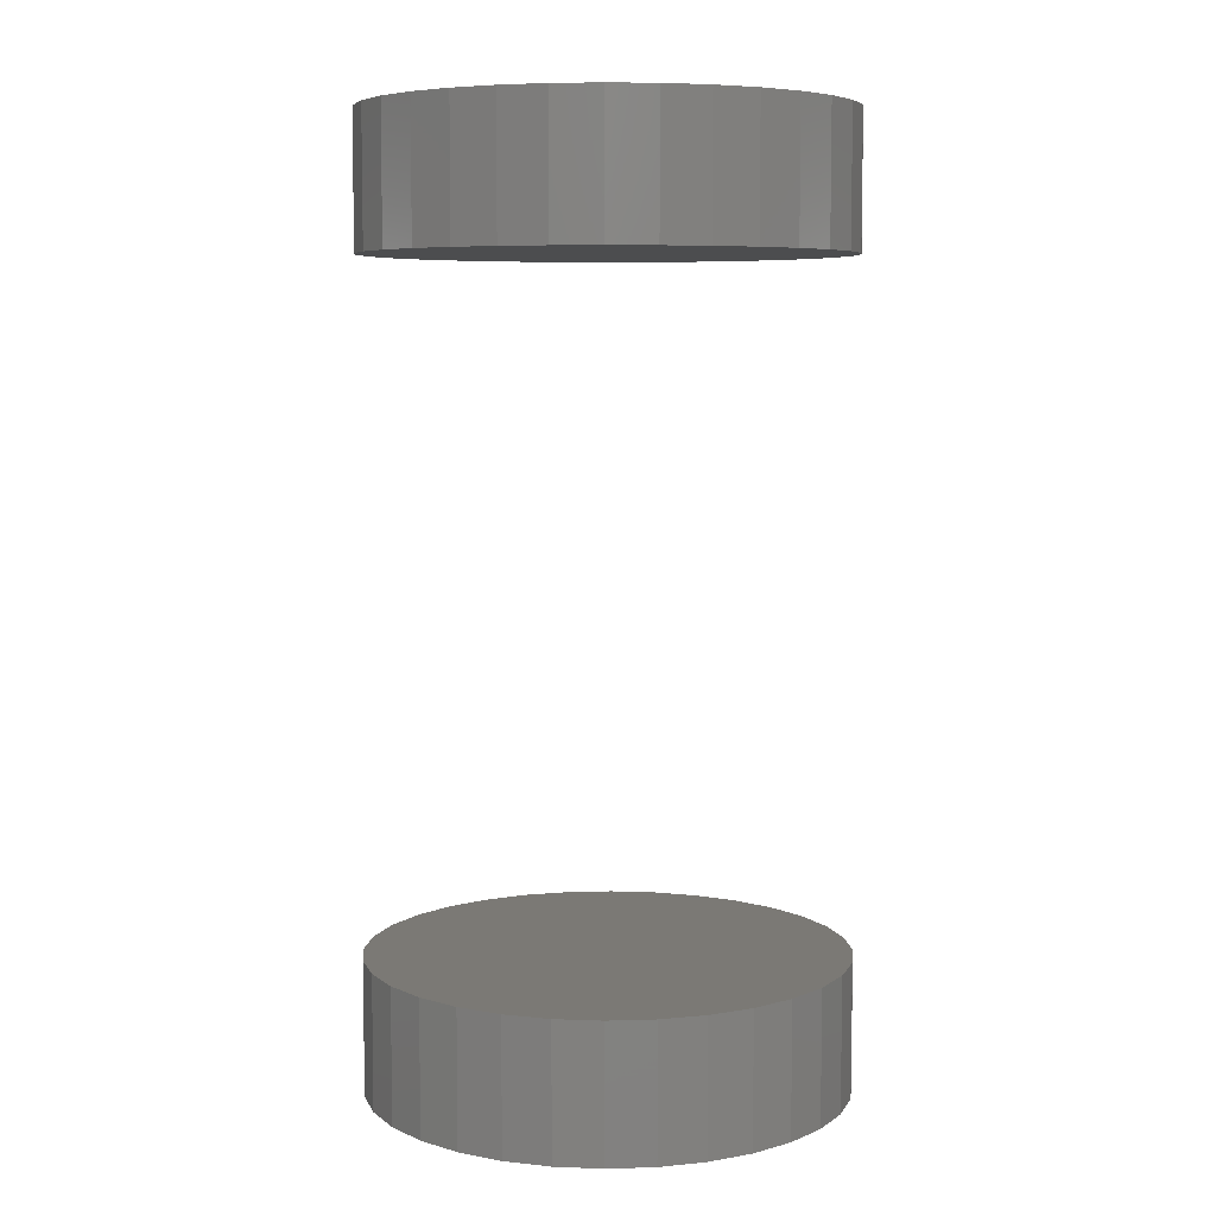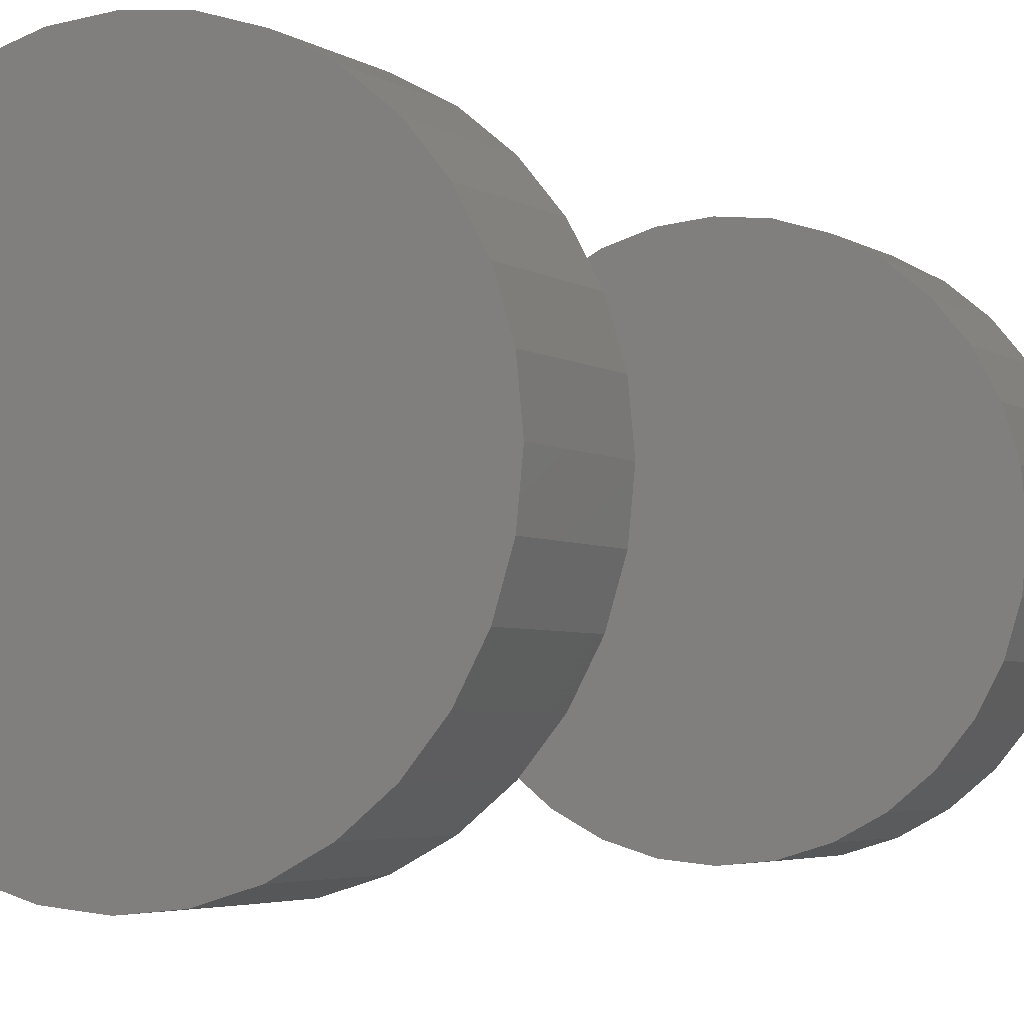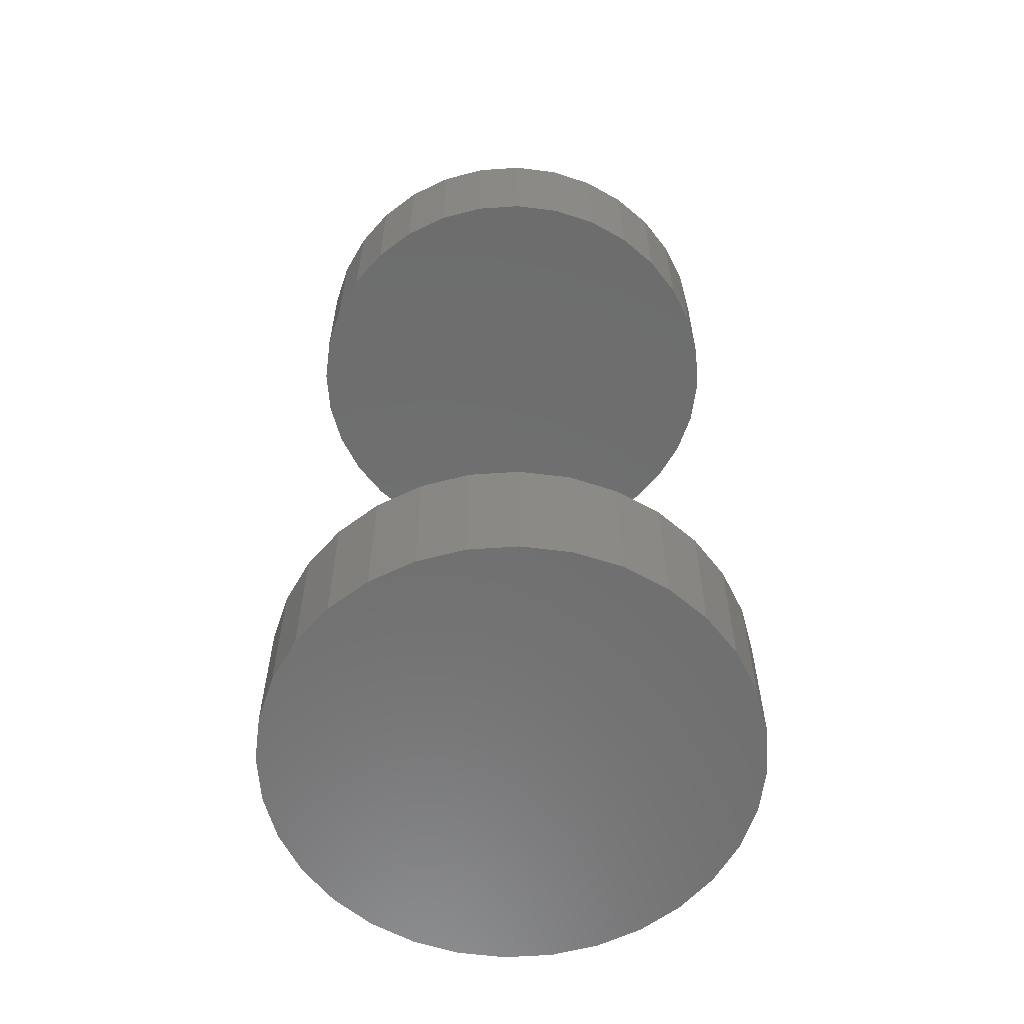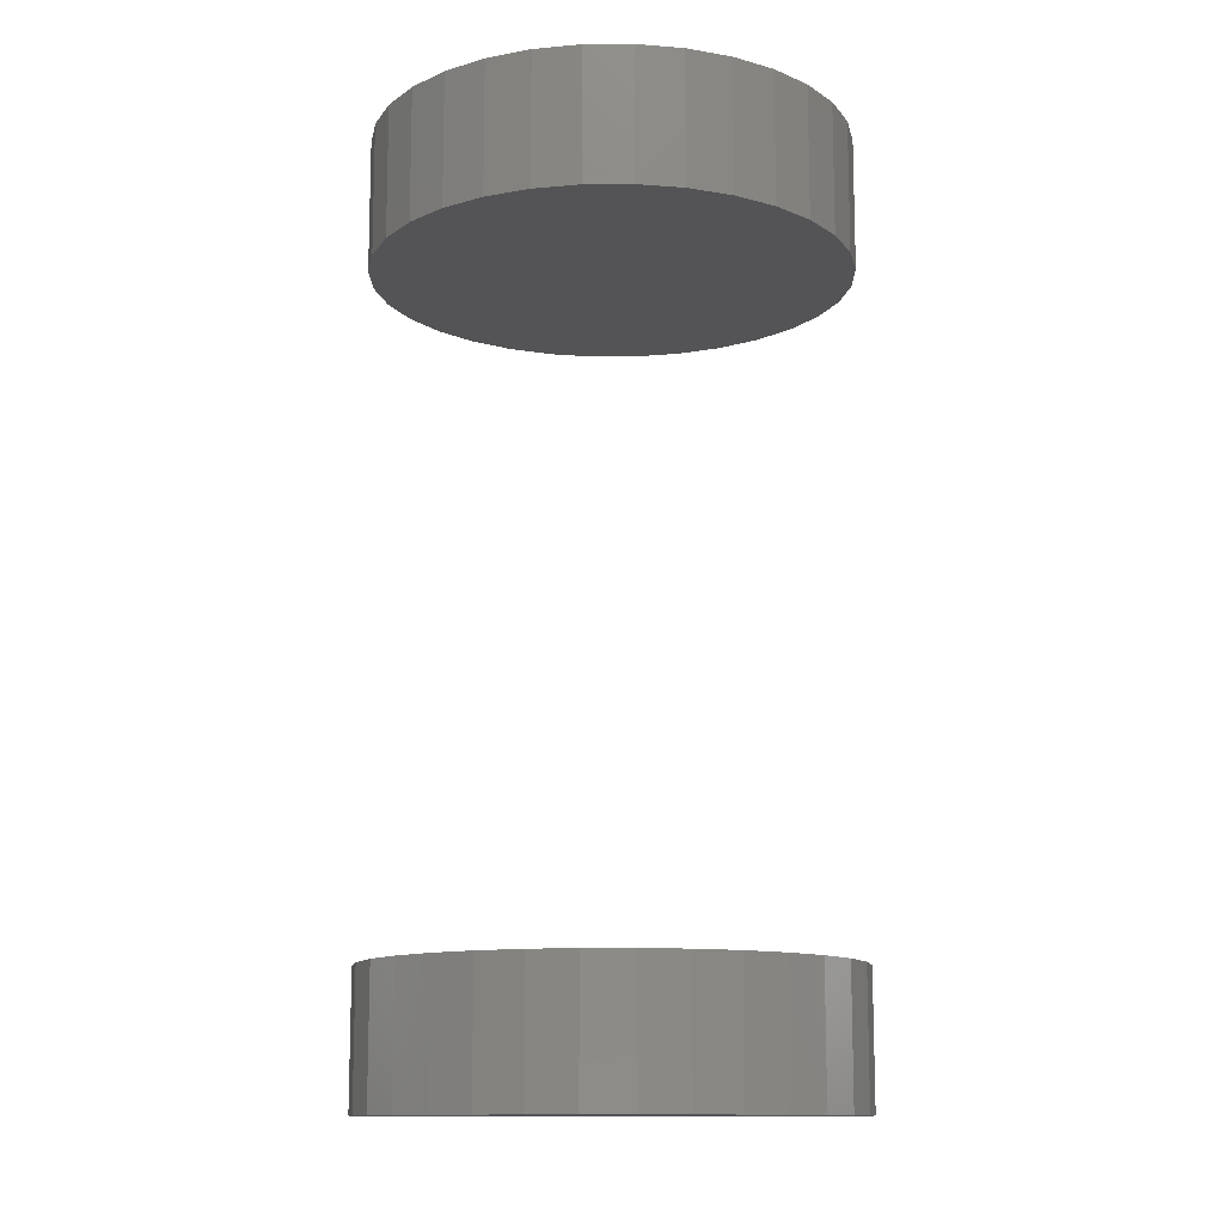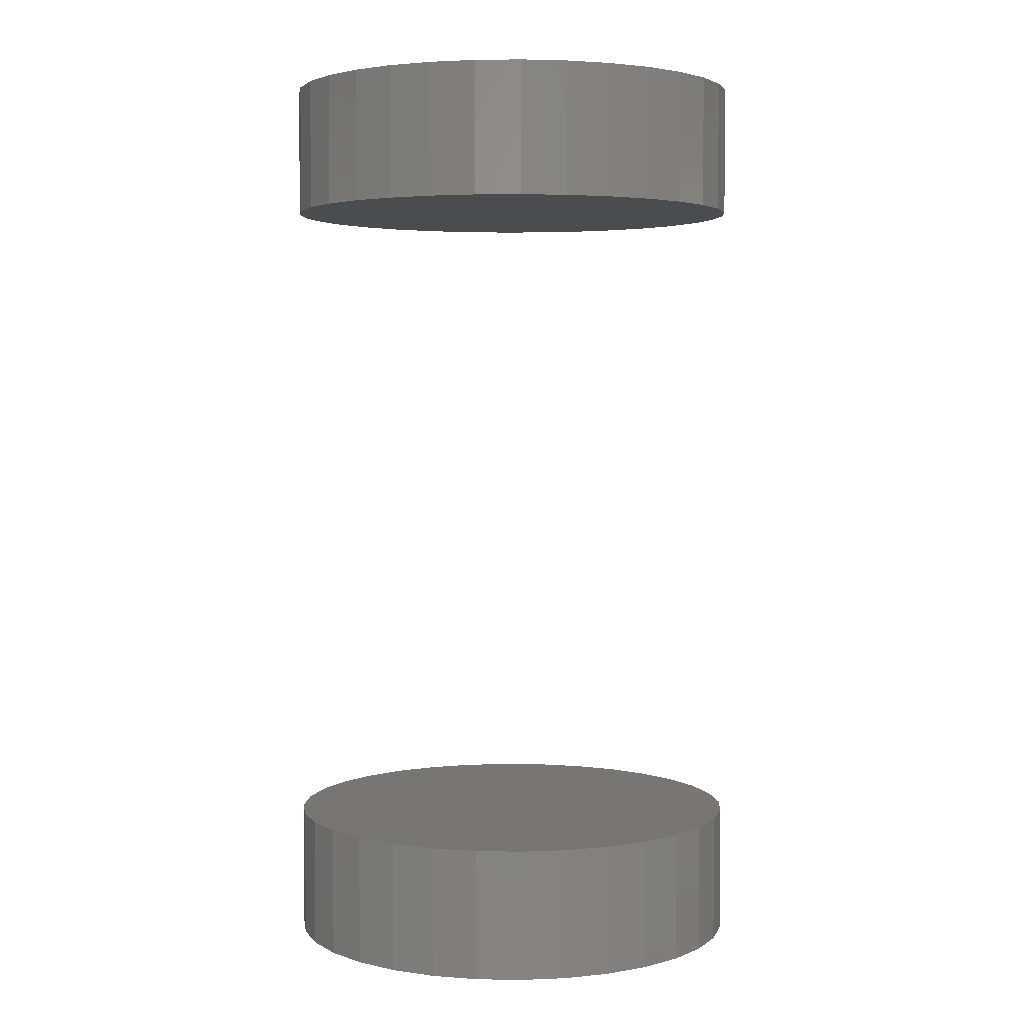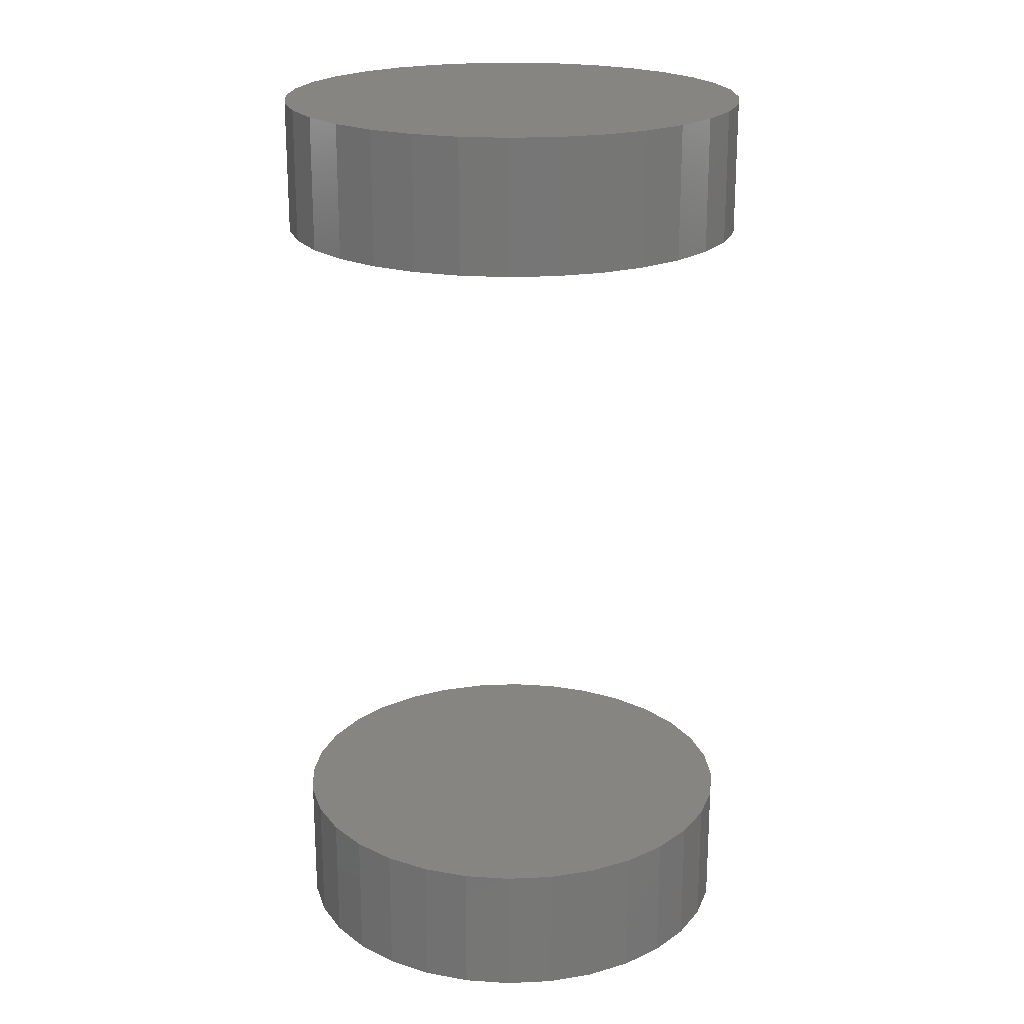
<metadata>
{"format":"stl","ext":"stl","renderer":"f3d","projection":"perspective","resolution":1024,"background":"white","views":[{"elev":6.7,"azim":-55.5,"up":"+Z"},{"elev":-3.8,"azim":26.3,"up":"+Y"},{"elev":-59.8,"azim":-12.9,"up":"+Z"},{"elev":-12.4,"azim":-162.3,"up":"+Z"},{"elev":3.5,"azim":-148.5,"up":"+Z"},{"elev":21.2,"azim":-89.0,"up":"+Z"}]}
</metadata>
<code>
# stl→obj: 128 verts, 248 faces
v 0.5554 0.0009046 0.04688
v 0.5554 0.0009046 0.05469
v 0.5557 0.003616 0.04688
v 0.5557 0.003616 0.05469
v 0.5565 0.006223 0.04688
v 0.5565 0.006223 0.05469
v 0.5578 0.008626 0.04688
v 0.5578 0.008626 0.05469
v 0.5595 0.01073 0.04688
v 0.5595 0.01073 0.05469
v 0.5616 0.01246 0.04688
v 0.5616 0.01246 0.05469
v 0.564 0.01374 0.04688
v 0.564 0.01374 0.05469
v 0.5666 0.01454 0.04688
v 0.5666 0.01454 0.05469
v 0.5693 0.0148 0.04688
v 0.5693 0.0148 0.05469
v 0.572 0.01454 0.04688
v 0.572 0.01454 0.05469
v 0.5746 0.01374 0.04688
v 0.5746 0.01374 0.05469
v 0.577 0.01246 0.04688
v 0.577 0.01246 0.05469
v 0.5792 0.01073 0.04688
v 0.5792 0.01073 0.05469
v 0.5809 0.008626 0.04688
v 0.5809 0.008626 0.05469
v 0.5822 0.006223 0.04688
v 0.5822 0.006223 0.05469
v 0.583 0.003616 0.04688
v 0.583 0.003616 0.05469
v 0.5832 0.0009046 0.04688
v 0.5832 0.0009046 0.05469
v 0.5554 0.0009046 0
v 0.5554 0.0009046 0.007812
v 0.5557 0.003616 0
v 0.5557 0.003616 0.007812
v 0.5565 0.006223 0
v 0.5565 0.006223 0.007812
v 0.5578 0.008626 0
v 0.5578 0.008626 0.007812
v 0.5595 0.01073 0
v 0.5595 0.01073 0.007812
v 0.5616 0.01246 0
v 0.5616 0.01246 0.007812
v 0.564 0.01374 0
v 0.564 0.01374 0.007812
v 0.5666 0.01454 0
v 0.5666 0.01454 0.007812
v 0.5693 0.0148 0
v 0.5693 0.0148 0.007812
v 0.572 0.01454 0
v 0.572 0.01454 0.007812
v 0.5746 0.01374 0
v 0.5746 0.01374 0.007812
v 0.577 0.01246 0
v 0.577 0.01246 0.007812
v 0.5792 0.01073 0
v 0.5792 0.01073 0.007812
v 0.5809 0.008626 0
v 0.5809 0.008626 0.007812
v 0.5822 0.006223 0
v 0.5822 0.006223 0.007812
v 0.583 0.003616 0
v 0.583 0.003616 0.007812
v 0.5832 0.0009046 0
v 0.5832 0.0009046 0.007812
v 0.583 -0.001807 0.04688
v 0.583 -0.001807 0.05469
v 0.5822 -0.004414 0.04688
v 0.5822 -0.004414 0.05469
v 0.5809 -0.006817 0.04688
v 0.5809 -0.006817 0.05469
v 0.5792 -0.008923 0.04688
v 0.5792 -0.008923 0.05469
v 0.577 -0.01065 0.04688
v 0.577 -0.01065 0.05469
v 0.5746 -0.01194 0.04688
v 0.5746 -0.01194 0.05469
v 0.572 -0.01273 0.04688
v 0.572 -0.01273 0.05469
v 0.5693 -0.01299 0.04688
v 0.5693 -0.01299 0.05469
v 0.5666 -0.01273 0.04688
v 0.5666 -0.01273 0.05469
v 0.564 -0.01194 0.04688
v 0.564 -0.01194 0.05469
v 0.5616 -0.01065 0.04688
v 0.5616 -0.01065 0.05469
v 0.5595 -0.008923 0.04688
v 0.5595 -0.008923 0.05469
v 0.5578 -0.006817 0.04688
v 0.5578 -0.006817 0.05469
v 0.5565 -0.004414 0.04688
v 0.5565 -0.004414 0.05469
v 0.5557 -0.001807 0.04688
v 0.5557 -0.001807 0.05469
v 0.583 -0.001807 0
v 0.583 -0.001807 0.007812
v 0.5822 -0.004414 0
v 0.5822 -0.004414 0.007812
v 0.5809 -0.006817 0
v 0.5809 -0.006817 0.007812
v 0.5792 -0.008923 0
v 0.5792 -0.008923 0.007812
v 0.577 -0.01065 0
v 0.577 -0.01065 0.007812
v 0.5746 -0.01194 0
v 0.5746 -0.01194 0.007812
v 0.572 -0.01273 0
v 0.572 -0.01273 0.007812
v 0.5693 -0.01299 0
v 0.5693 -0.01299 0.007812
v 0.5666 -0.01273 0
v 0.5666 -0.01273 0.007812
v 0.564 -0.01194 0
v 0.564 -0.01194 0.007812
v 0.5616 -0.01065 0
v 0.5616 -0.01065 0.007812
v 0.5595 -0.008923 0
v 0.5595 -0.008923 0.007812
v 0.5578 -0.006817 0
v 0.5578 -0.006817 0.007812
v 0.5565 -0.004414 0
v 0.5565 -0.004414 0.007812
v 0.5557 -0.001807 0
v 0.5557 -0.001807 0.007812
f 1 2 3
f 3 2 4
f 3 4 5
f 5 4 6
f 5 6 7
f 7 6 8
f 7 8 9
f 9 8 10
f 9 10 11
f 11 10 12
f 11 12 13
f 13 12 14
f 13 14 15
f 15 14 16
f 15 16 17
f 17 16 18
f 17 18 19
f 19 18 20
f 19 20 21
f 21 20 22
f 21 22 23
f 23 22 24
f 23 24 25
f 25 24 26
f 25 26 27
f 27 26 28
f 27 28 29
f 29 28 30
f 29 30 31
f 31 30 32
f 31 32 33
f 33 32 34
f 35 36 37
f 37 36 38
f 37 38 39
f 39 38 40
f 39 40 41
f 41 40 42
f 41 42 43
f 43 42 44
f 43 44 45
f 45 44 46
f 45 46 47
f 47 46 48
f 47 48 49
f 49 48 50
f 49 50 51
f 51 50 52
f 51 52 53
f 53 52 54
f 53 54 55
f 55 54 56
f 55 56 57
f 57 56 58
f 57 58 59
f 59 58 60
f 59 60 61
f 61 60 62
f 61 62 63
f 63 62 64
f 63 64 65
f 65 64 66
f 65 66 67
f 67 66 68
f 33 34 69
f 69 34 70
f 69 70 71
f 71 70 72
f 71 72 73
f 73 72 74
f 73 74 75
f 75 74 76
f 75 76 77
f 77 76 78
f 77 78 79
f 79 78 80
f 79 80 81
f 81 80 82
f 81 82 83
f 83 82 84
f 83 84 85
f 85 84 86
f 85 86 87
f 87 86 88
f 87 88 89
f 89 88 90
f 89 90 91
f 91 90 92
f 91 92 93
f 93 92 94
f 93 94 95
f 95 94 96
f 95 96 97
f 97 96 98
f 97 98 1
f 1 98 2
f 67 68 99
f 99 68 100
f 99 100 101
f 101 100 102
f 101 102 103
f 103 102 104
f 103 104 105
f 105 104 106
f 105 106 107
f 107 106 108
f 107 108 109
f 109 108 110
f 109 110 111
f 111 110 112
f 111 112 113
f 113 112 114
f 113 114 115
f 115 114 116
f 115 116 117
f 117 116 118
f 117 118 119
f 119 118 120
f 119 120 121
f 121 120 122
f 121 122 123
f 123 122 124
f 123 124 125
f 125 124 126
f 125 126 127
f 127 126 128
f 127 128 35
f 35 128 36
f 60 44 42
f 60 42 62
f 62 42 40
f 62 40 64
f 102 124 104
f 104 124 122
f 104 122 106
f 106 122 120
f 106 120 108
f 120 118 108
f 108 118 116
f 108 116 110
f 116 114 110
f 110 114 112
f 58 56 54
f 58 54 52
f 58 52 50
f 58 50 48
f 58 48 46
f 58 46 44
f 58 44 60
f 64 40 66
f 66 40 38
f 66 38 68
f 68 38 36
f 68 36 100
f 100 36 128
f 100 128 102
f 102 128 126
f 102 126 124
f 7 9 25
f 27 7 25
f 5 7 27
f 29 5 27
f 73 93 71
f 91 93 73
f 75 91 73
f 89 91 75
f 77 89 75
f 77 87 89
f 85 87 77
f 79 85 77
f 79 83 85
f 81 83 79
f 23 25 9
f 23 9 11
f 23 11 13
f 23 13 15
f 23 15 17
f 23 17 19
f 23 19 21
f 93 95 71
f 71 95 97
f 71 97 69
f 69 97 1
f 69 1 33
f 33 1 3
f 33 3 31
f 31 3 5
f 31 5 29
f 24 10 26
f 26 10 8
f 26 8 28
f 28 8 6
f 28 6 30
f 72 94 74
f 74 94 92
f 74 92 76
f 76 92 90
f 76 90 78
f 90 88 78
f 78 88 86
f 78 86 80
f 86 84 80
f 80 84 82
f 12 10 24
f 12 24 22
f 12 22 20
f 12 20 18
f 12 18 16
f 12 16 14
f 30 6 32
f 32 6 4
f 32 4 34
f 34 4 2
f 34 2 70
f 70 2 98
f 70 98 72
f 72 98 96
f 72 96 94
f 59 43 57
f 41 43 59
f 61 41 59
f 39 41 61
f 63 39 61
f 103 123 101
f 121 123 103
f 105 121 103
f 119 121 105
f 107 119 105
f 107 117 119
f 115 117 107
f 109 115 107
f 109 113 115
f 111 113 109
f 45 47 49
f 45 49 51
f 45 51 53
f 45 53 55
f 45 55 57
f 45 57 43
f 123 125 101
f 101 125 127
f 101 127 99
f 99 127 35
f 99 35 67
f 67 35 37
f 67 37 65
f 65 37 39
f 65 39 63

</code>
